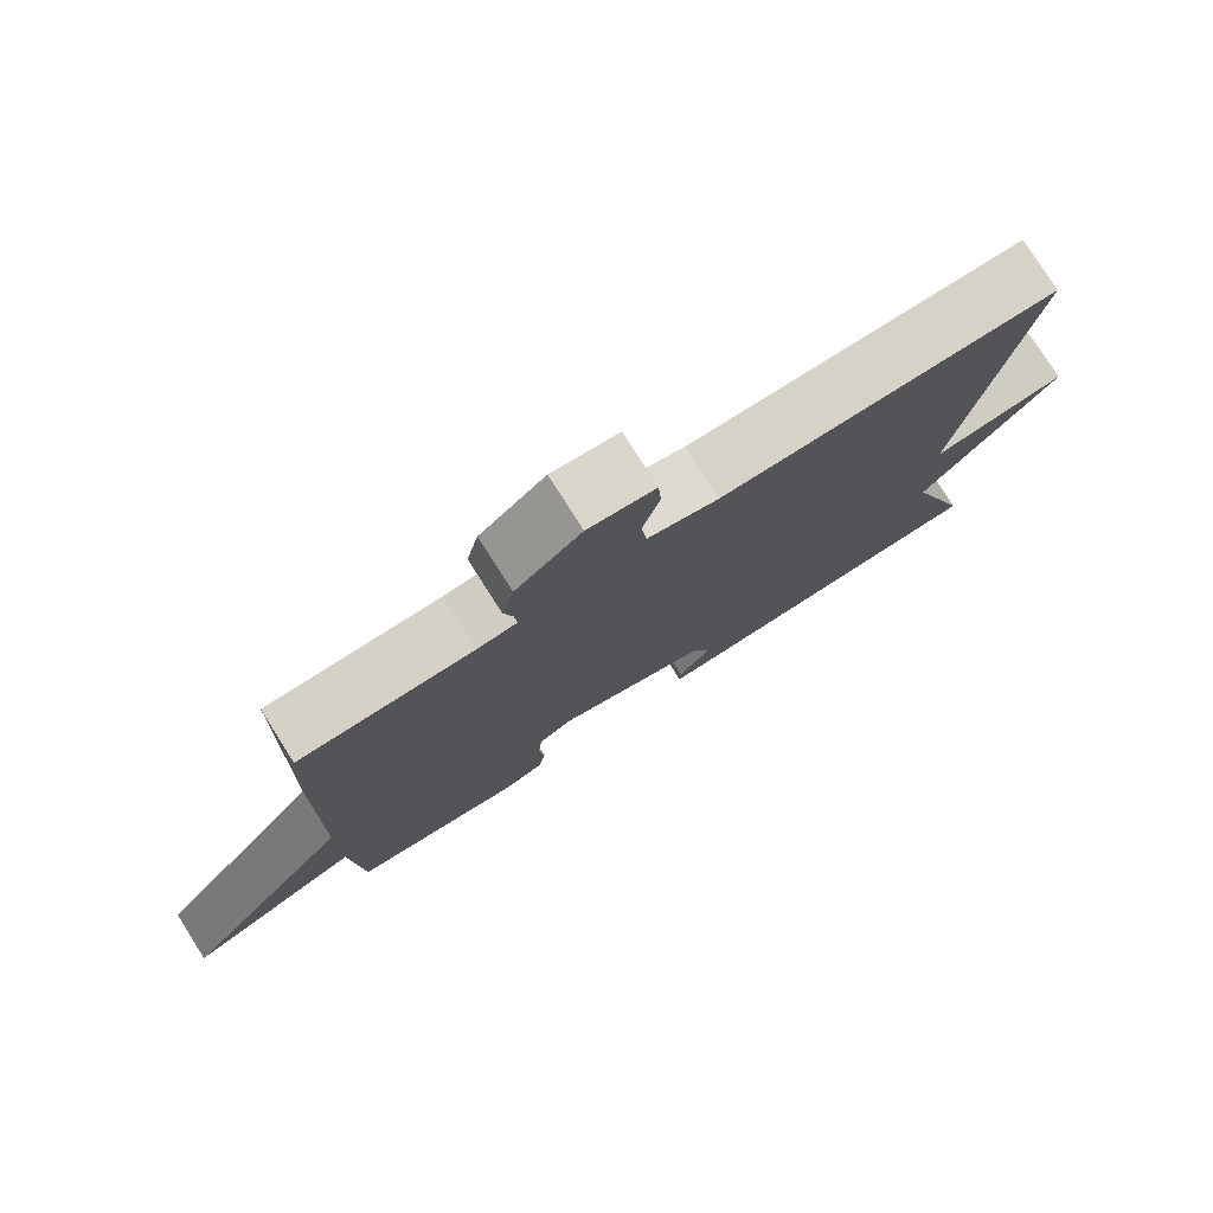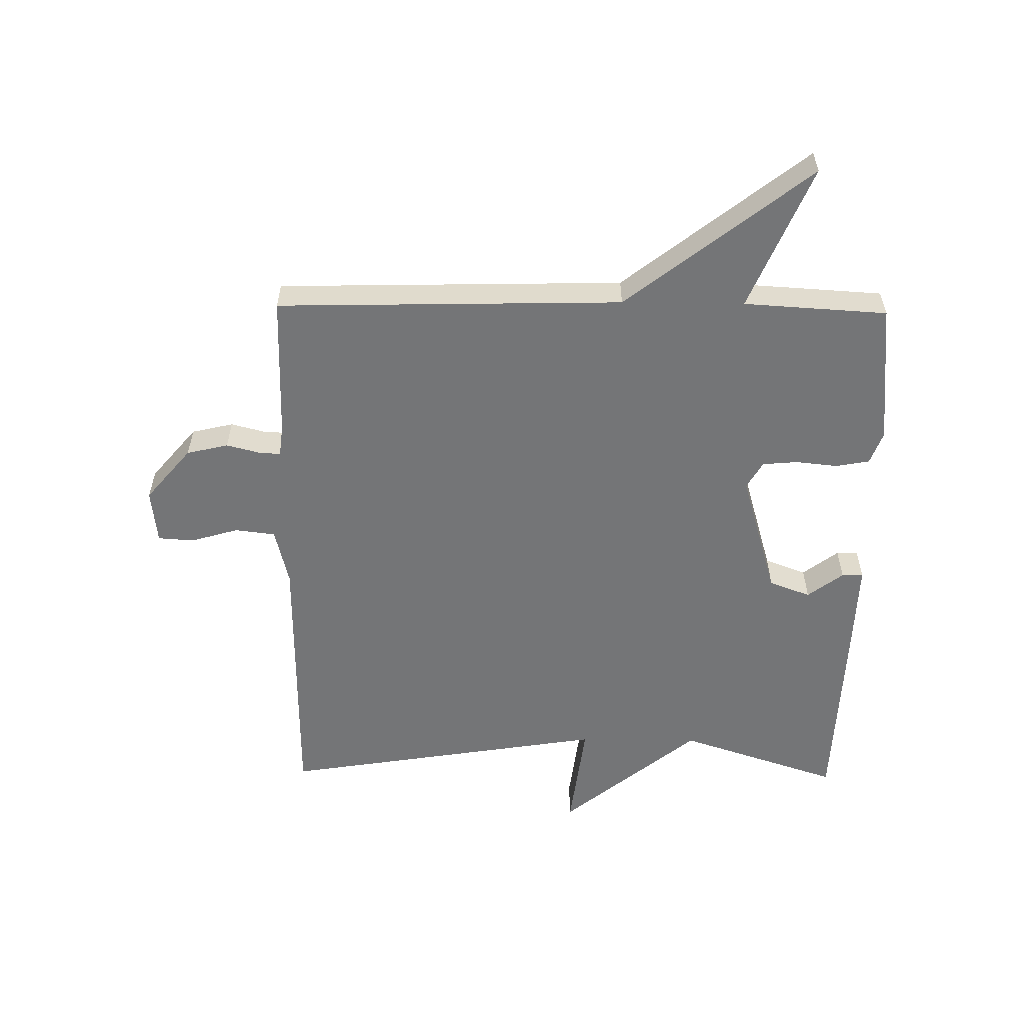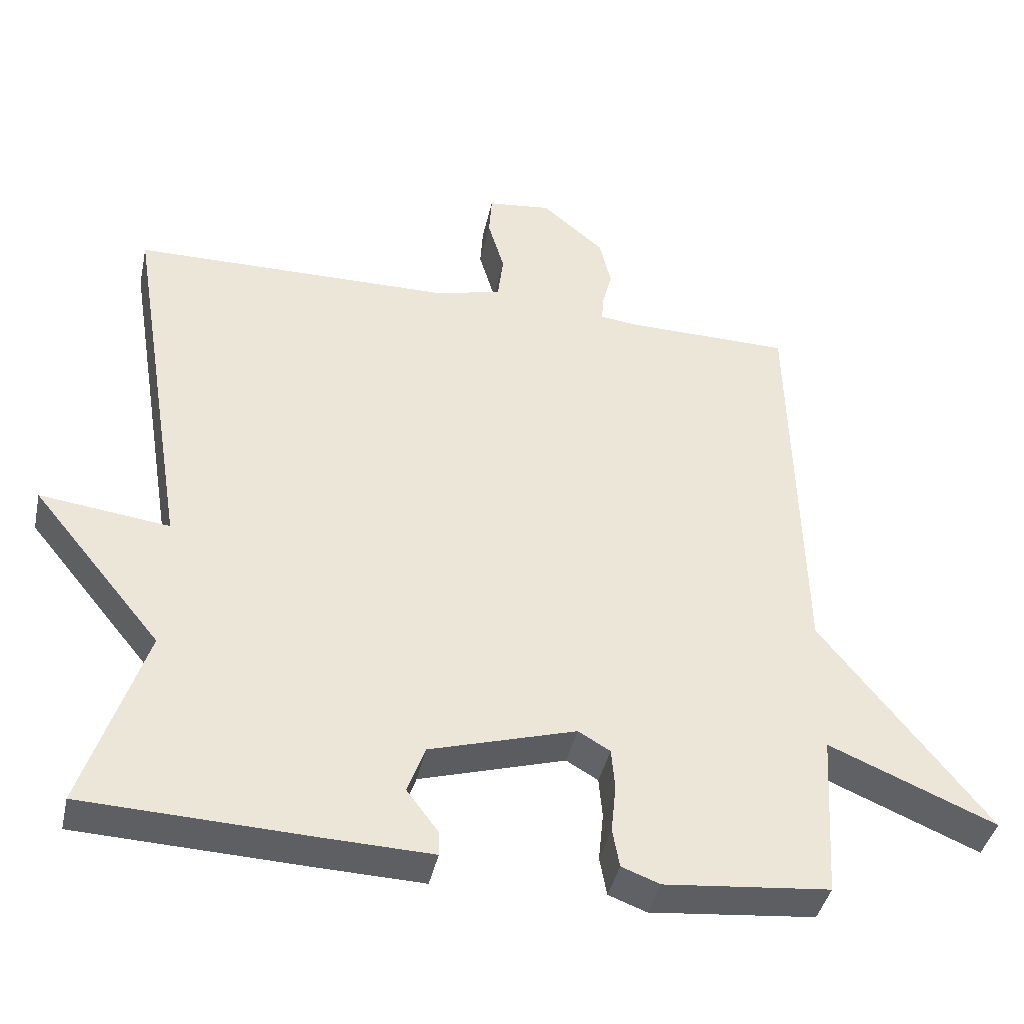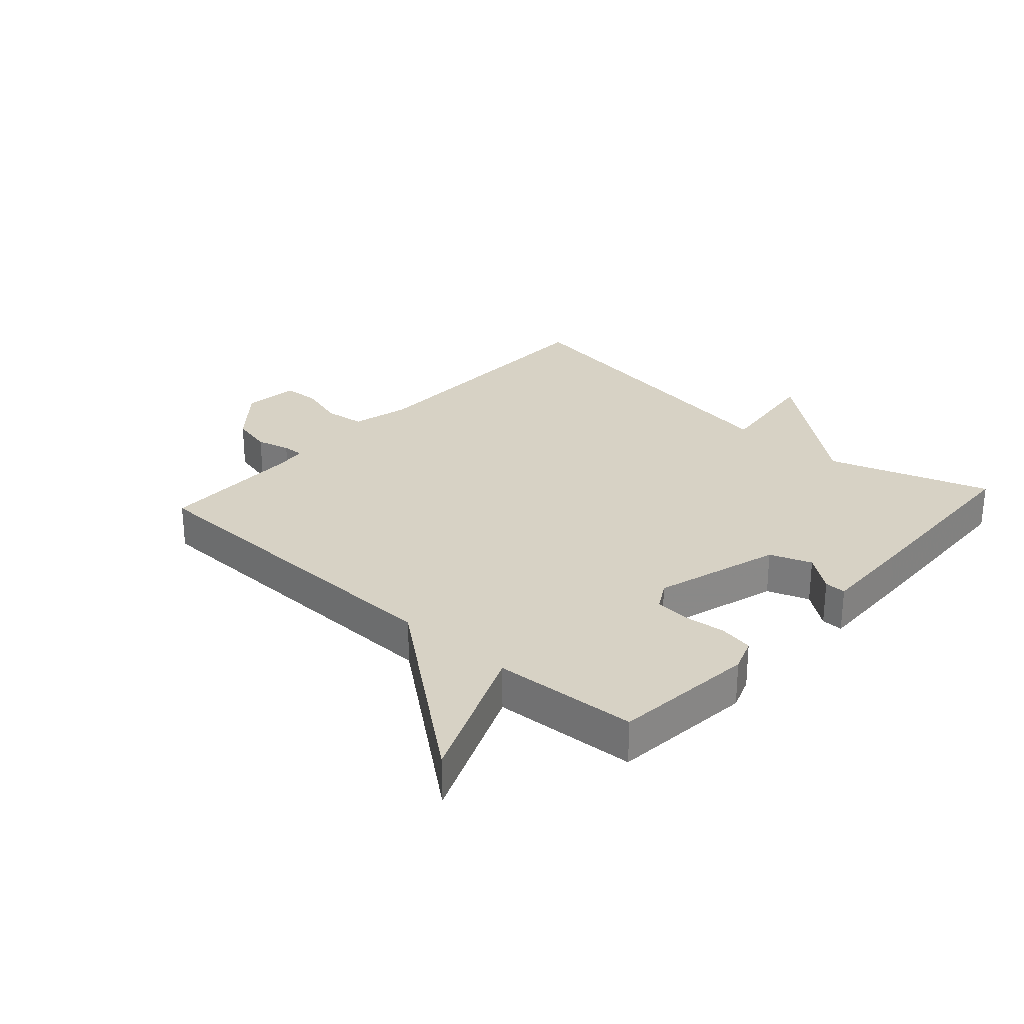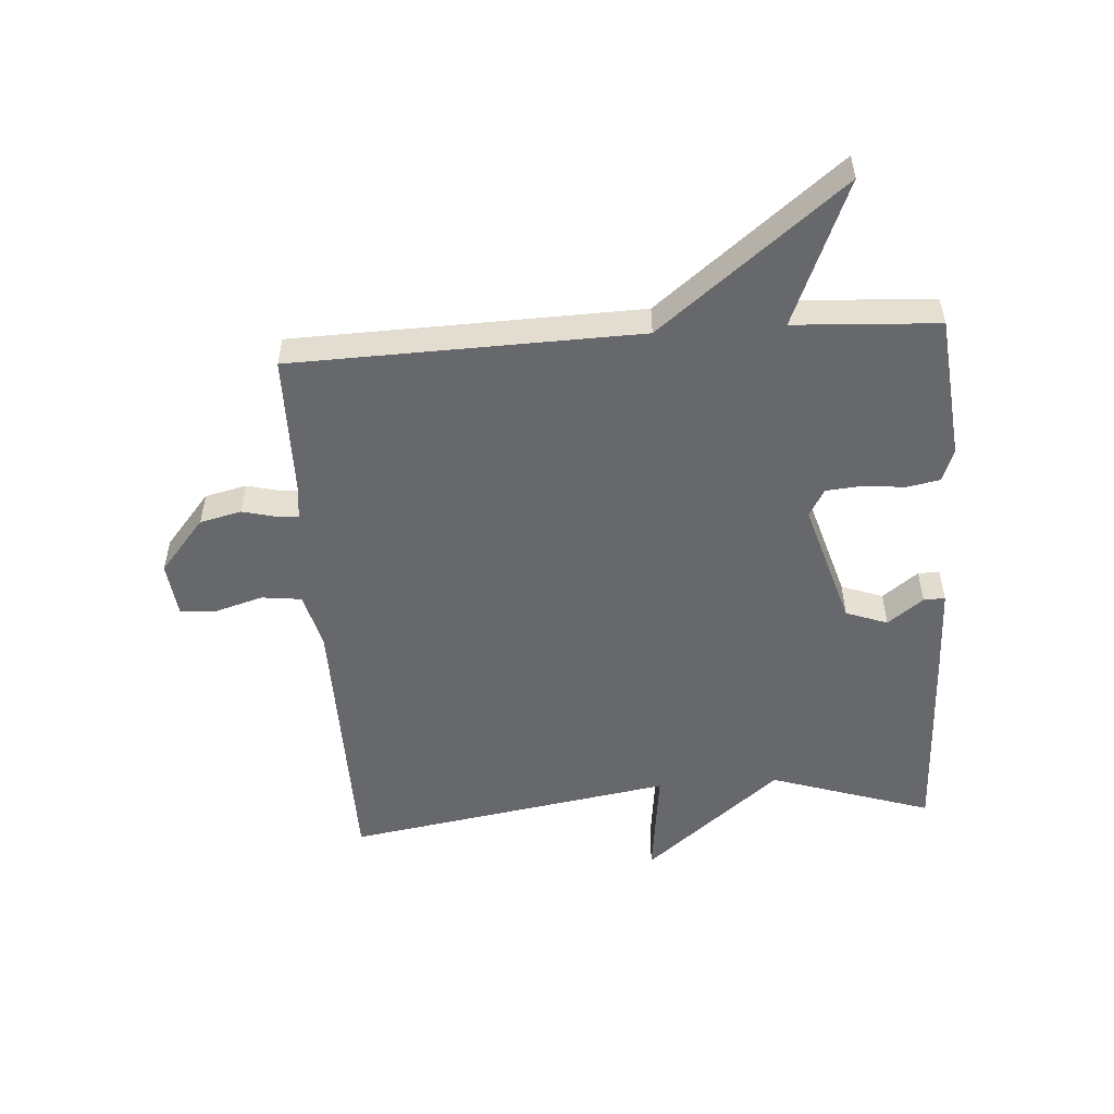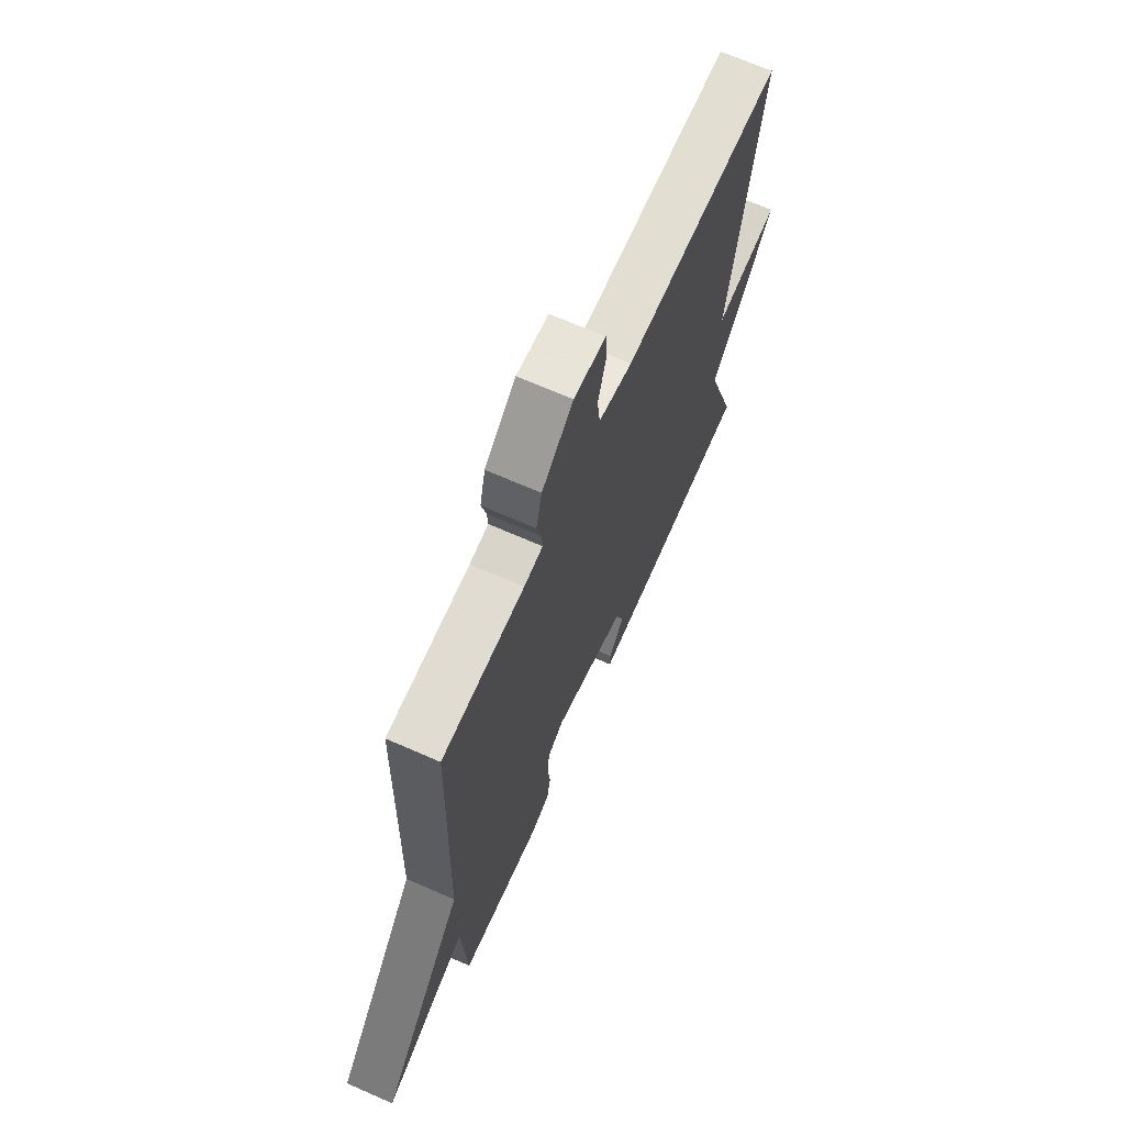
<metadata>
{"format":"obj","ext":"obj","renderer":"f3d","projection":"perspective","resolution":1024,"background":"white","views":[{"elev":78.0,"azim":147.6,"up":"+Z"},{"elev":-56.5,"azim":89.2,"up":"+Y"},{"elev":-40.9,"azim":-12.2,"up":"+Z"},{"elev":27.6,"azim":132.0,"up":"+Y"},{"elev":-52.3,"azim":94.1,"up":"+Y"},{"elev":68.2,"azim":113.8,"up":"+Z"}]}
</metadata>
<code>
v 0.5 0.07 -0.5
v 0.267 0.07 -0.523
v 0.213 0.07 -0.503
v 0.203 0.07 -0.448
v 0.21 0.07 -0.38
v 0.205 0.07 -0.322
v 0.16 0.07 -0.296
v -0.046 0.07 -0.357
v -0.071 0.07 -0.425
v -0.027 0.07 -0.483
v -0.026 0.07 -0.518
v -0.178 0.07 -0.513
v -0.5 0.07 -0.5
v -0.413 0.07 -0.236
v -0.596 0.07 -0.013
v -0.413 0.07 -0.036
v -0.5 0.07 0.5
v -0.048 0.07 0.505
v 0.047 0.07 0.528
v 0.055 0.07 0.594
v 0.032 0.07 0.672
v 0.036 0.07 0.731
v 0.126 0.07 0.741
v 0.214 0.07 0.667
v 0.23 0.07 0.599
v 0.216 0.07 0.544
v 0.214 0.07 0.509
v 0.267 0.07 0.503
v 0.5 0.07 0.5
v 0.514 0.07 -0.065
v 0.75 0.07 -0.364
v 0.514 0.07 -0.265
v 0.5 0 -0.5
v 0.267 0 -0.523
v 0.213 0 -0.503
v 0.203 0 -0.448
v 0.21 0 -0.38
v 0.205 0 -0.322
v 0.16 0 -0.296
v -0.046 0 -0.357
v -0.071 0 -0.425
v -0.027 0 -0.483
v -0.026 0 -0.518
v -0.178 0 -0.513
v -0.5 0 -0.5
v -0.413 0 -0.236
v -0.596 0 -0.013
v -0.413 0 -0.036
v -0.5 0 0.5
v -0.048 0 0.505
v 0.047 0 0.528
v 0.055 0 0.594
v 0.032 0 0.672
v 0.036 0 0.731
v 0.126 0 0.741
v 0.214 0 0.667
v 0.23 0 0.599
v 0.216 0 0.544
v 0.214 0 0.509
v 0.267 0 0.503
v 0.5 0 0.5
v 0.514 0 -0.065
v 0.75 0 -0.364
v 0.514 0 -0.265
f 30 31 32
f 1 2 3
f 32 1 3
f 30 32 3
f 29 30 3
f 28 29 3
f 27 28 3
f 24 25 26
f 23 24 26
f 22 23 26
f 21 22 26
f 20 21 26
f 19 20 26 27
f 18 19 27
f 16 17 18
f 16 18 27
f 14 15 16
f 14 16 27
f 12 13 14
f 11 12 14
f 10 11 14
f 9 10 14
f 8 9 14 27
f 7 8 27
f 6 7 27
f 5 6 27
f 3 4 5
f 3 5 27
f 64 63 62
f 35 34 33
f 35 33 64
f 35 64 62
f 35 62 61
f 35 61 60
f 35 60 59
f 58 57 56
f 58 56 55
f 58 55 54
f 58 54 53
f 58 53 52
f 59 58 52 51
f 59 51 50
f 50 49 48
f 59 50 48
f 48 47 46
f 59 48 46
f 46 45 44
f 46 44 43
f 46 43 42
f 46 42 41
f 59 46 41 40
f 59 40 39
f 59 39 38
f 59 38 37
f 37 36 35
f 59 37 35
f 1 33 34 2
f 2 34 35 3
f 3 35 36 4
f 4 36 37 5
f 5 37 38 6
f 6 38 39 7
f 7 39 40 8
f 8 40 41 9
f 9 41 42 10
f 10 42 43 11
f 11 43 44 12
f 12 44 45 13
f 13 45 46 14
f 14 46 47 15
f 15 47 48 16
f 16 48 49 17
f 17 49 50 18
f 18 50 51 19
f 19 51 52 20
f 20 52 53 21
f 21 53 54 22
f 22 54 55 23
f 23 55 56 24
f 24 56 57 25
f 25 57 58 26
f 26 58 59 27
f 27 59 60 28
f 28 60 61 29
f 29 61 62 30
f 30 62 63 31
f 31 63 64 32
f 32 64 33 1

</code>
